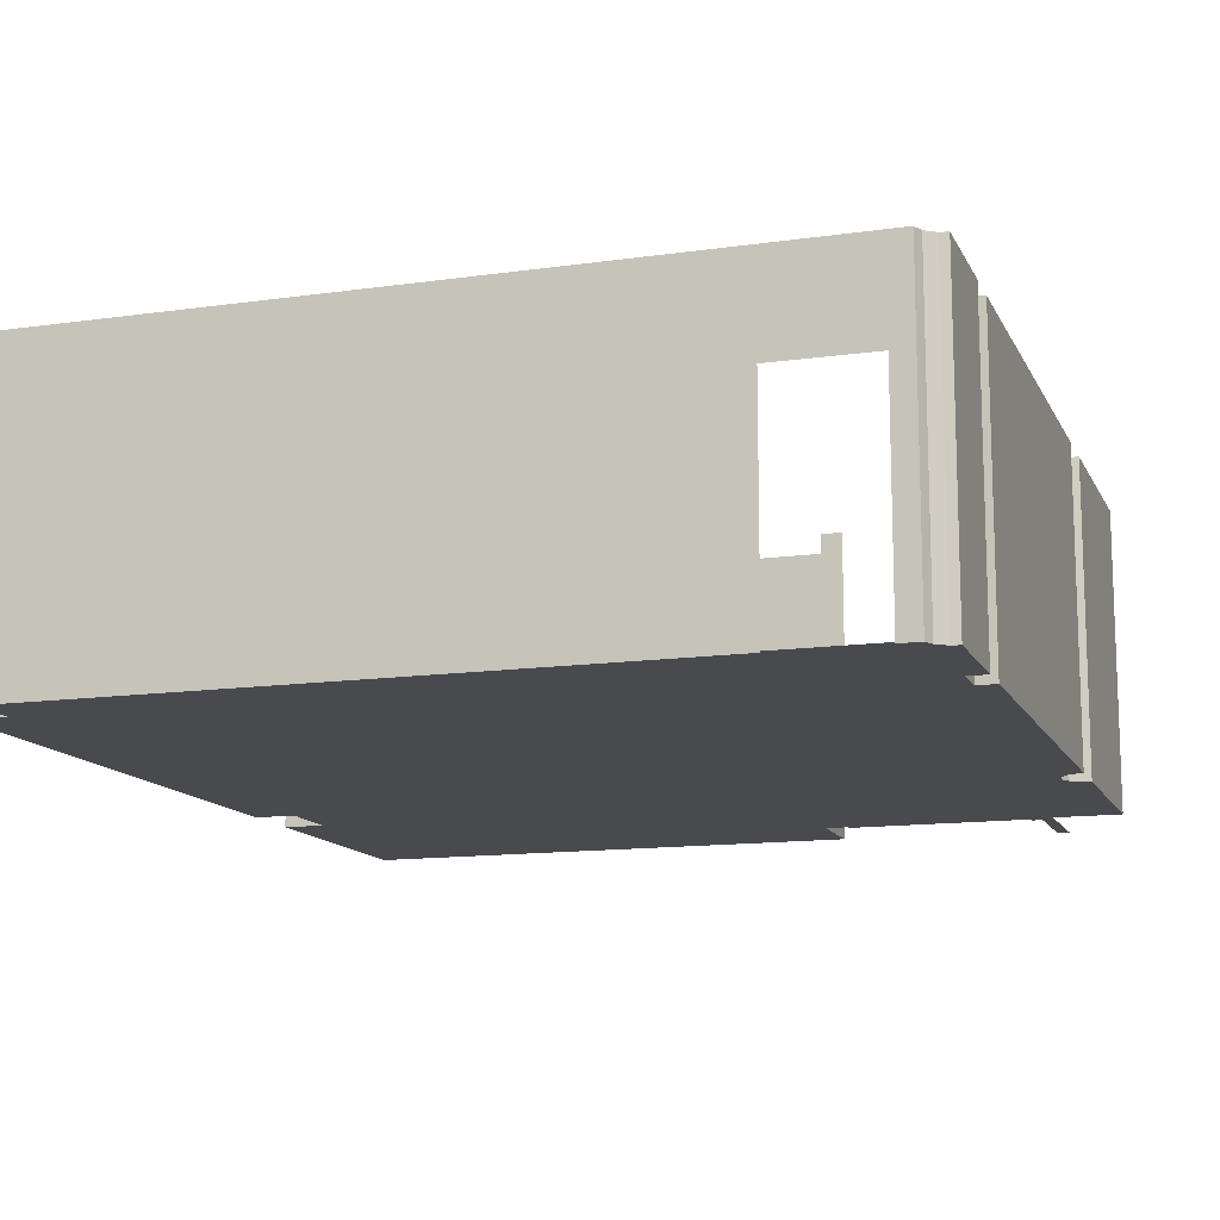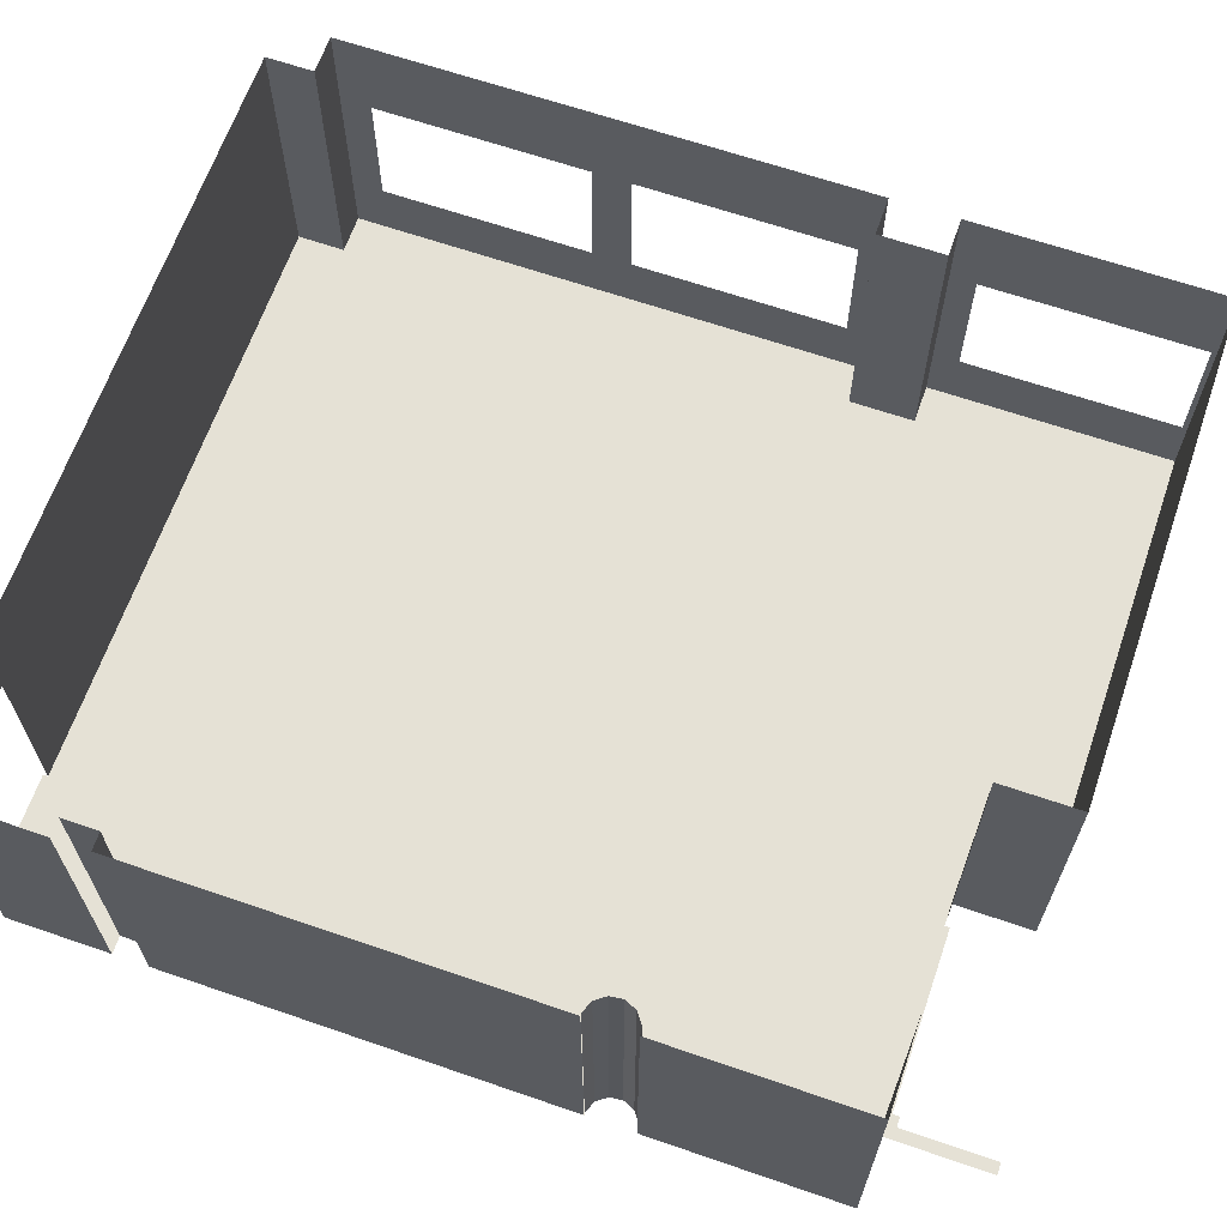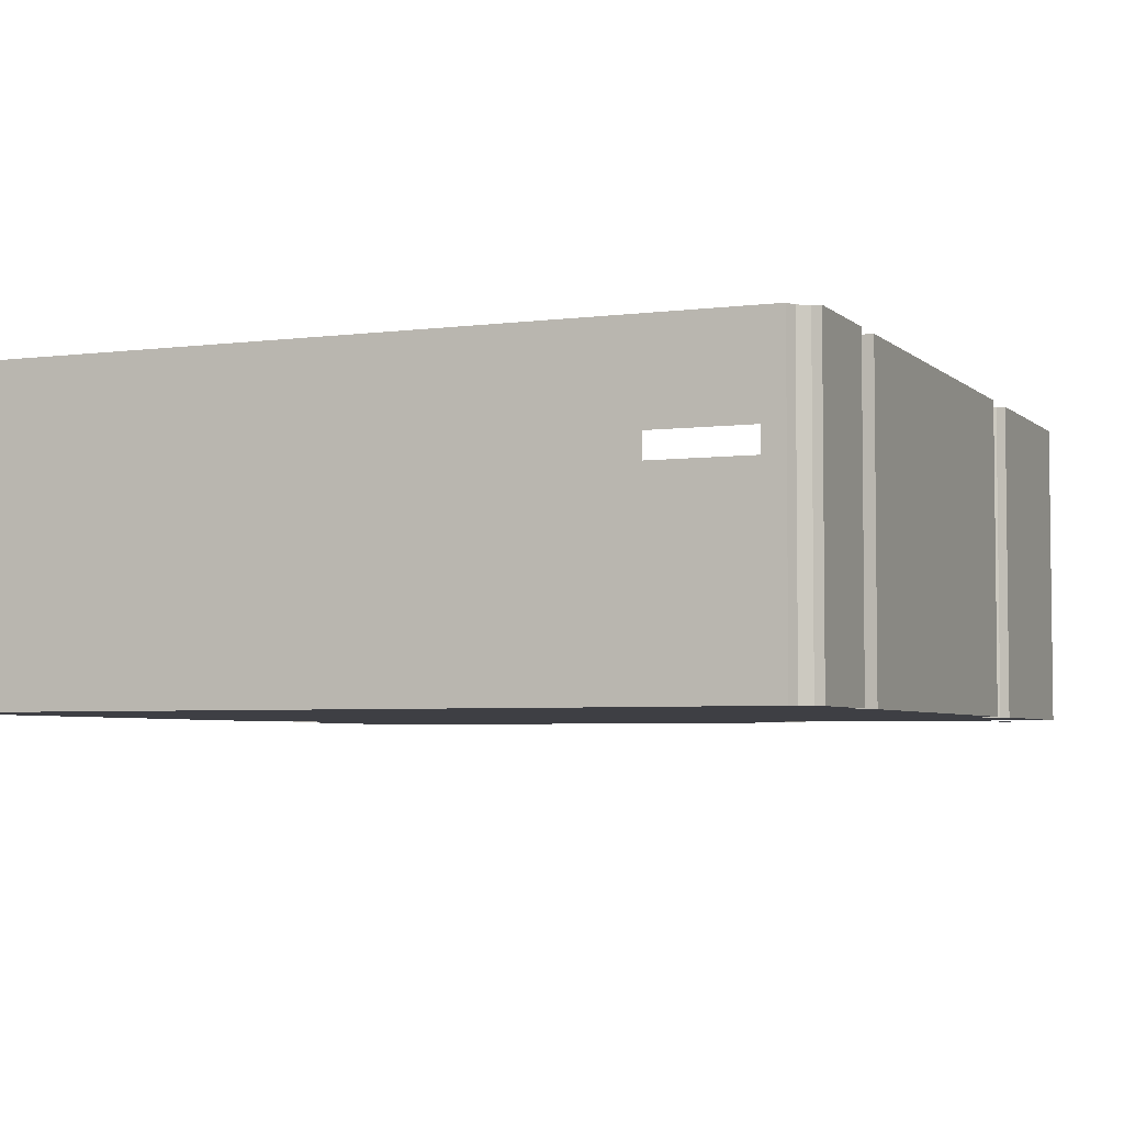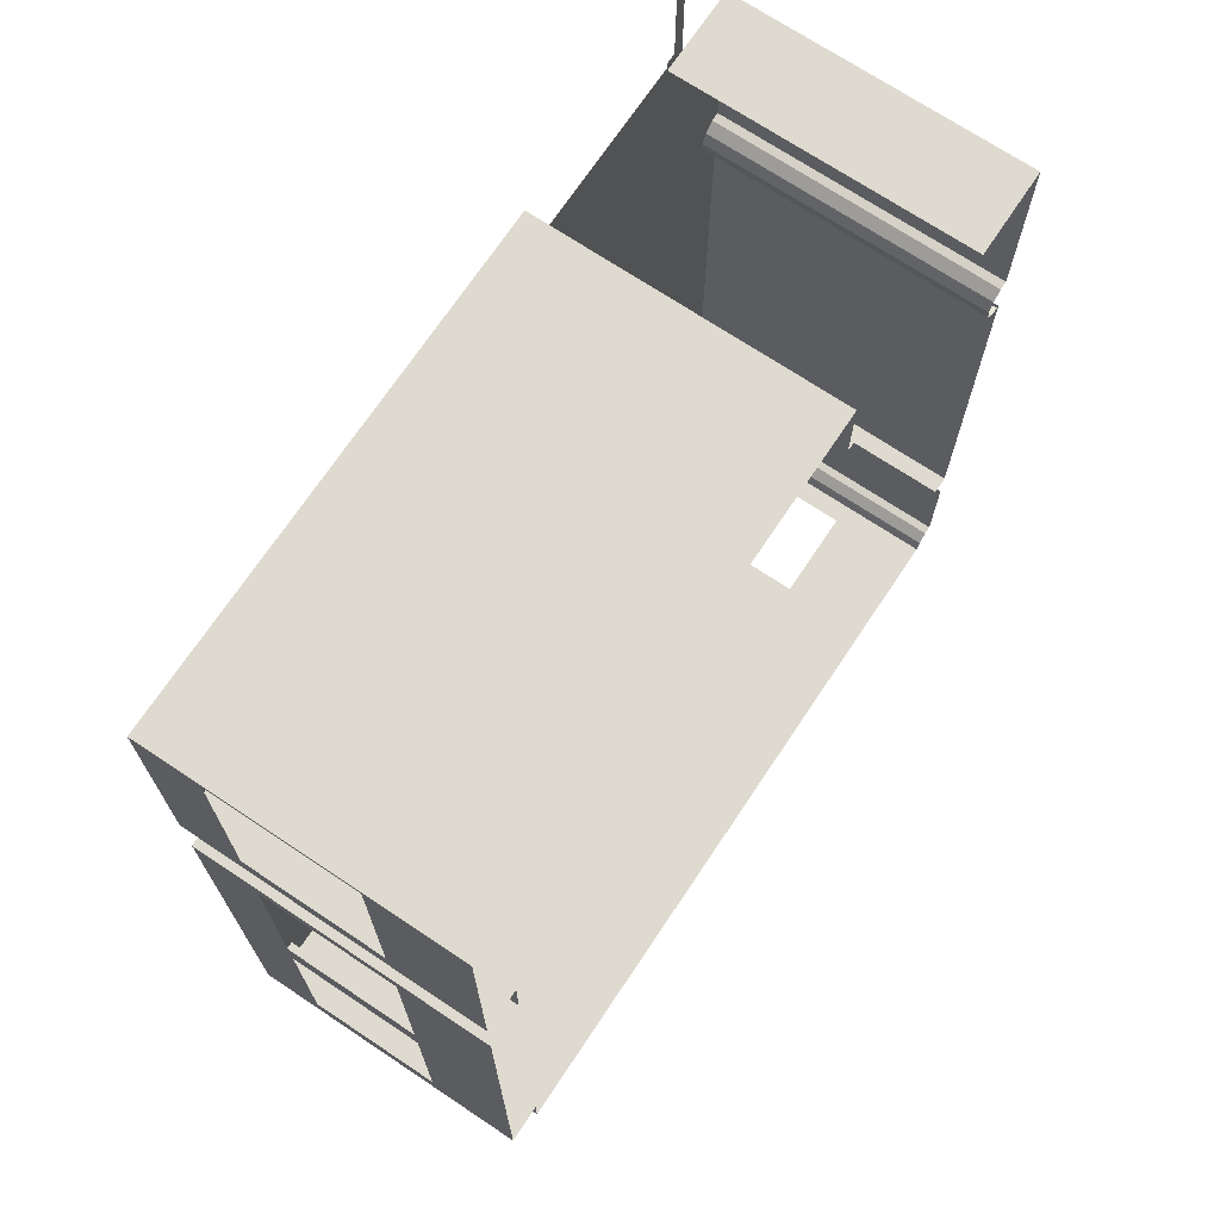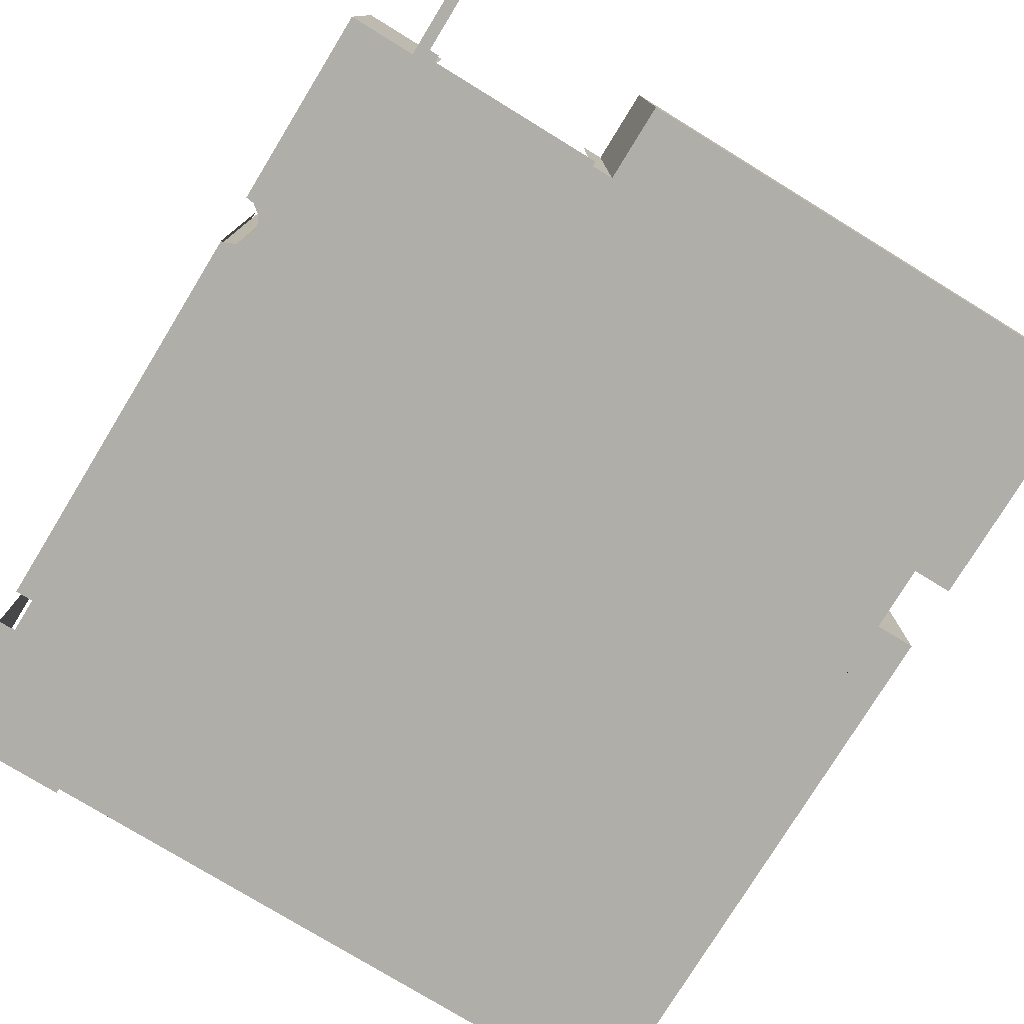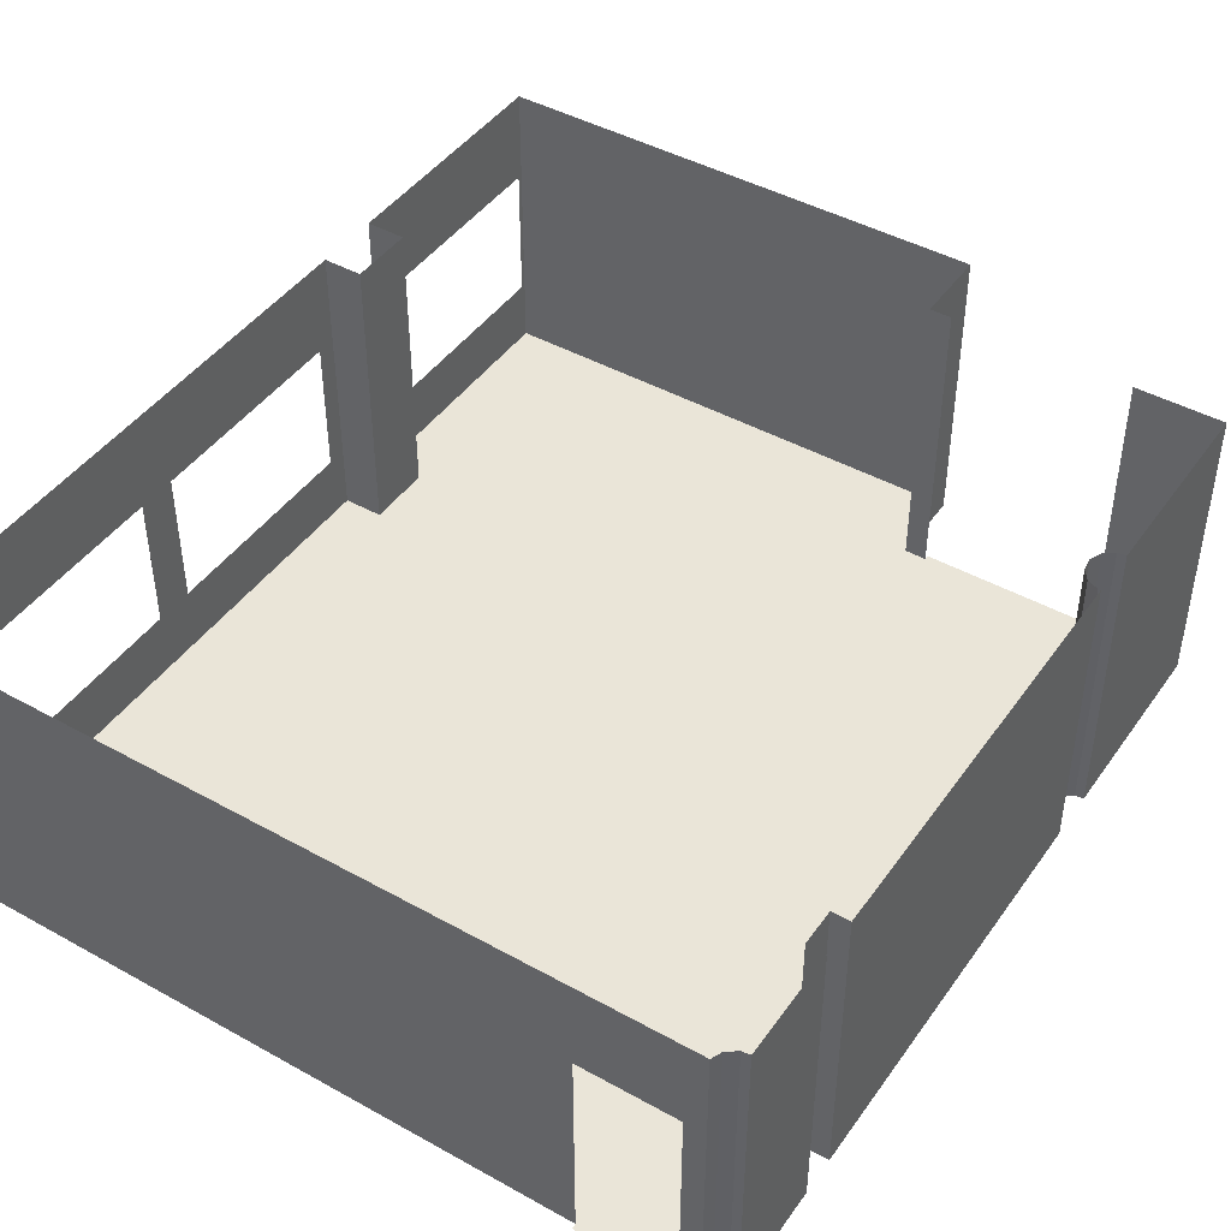
<metadata>
{"format":"obj","ext":"obj","renderer":"f3d","projection":"perspective","resolution":1024,"background":"white","views":[{"elev":-13.0,"azim":-161.9,"up":"+Y"},{"elev":65.1,"azim":-70.9,"up":"+Y"},{"elev":-4.4,"azim":-157.1,"up":"+Y"},{"elev":70.9,"azim":123.7,"up":"+Z"},{"elev":-77.5,"azim":-31.5,"up":"+Y"},{"elev":44.5,"azim":-147.1,"up":"+Y"}]}
</metadata>
<code>
g Mesh1 LAB007 Model
v 21.78 3.701 -8.845
v 21.71 3.701 -9.785
v 21.71 3.701 -8.845
f 1 2 3
v 21.71 3.701 -9.905
f 2 1 4
f 3 2 1
f 4 1 2
v 21.83 3.701 -9.785
f 5 4 1
v 22.41 3.701 -18.15
f 6 4 5
v 21.46 3.701 -18.15
f 7 4 6
v 21.46 3.701 -18.1
f 8 4 7
v 21.33 3.701 -18.1
f 9 4 8
v 21.28 3.701 -12.11
f 10 4 9
v 21.23 3.701 -11.99
f 11 4 10
v 21.12 3.701 -11.91
f 12 4 11
v 21.04 3.701 -11.9
f 13 4 12
v 21.04 3.701 -11.9
f 14 4 13
v 21.04 3.701 -11.82
f 15 4 14
v 21.04 3.701 -9.905
f 4 15 16
f 16 15 4
v 21.04 6.701 -9.905
f 15 17 16
v 21.04 6.701 -11.9
f 17 15 18
f 16 17 15
f 17 4 16
v 21.93 6.701 -9.905
f 19 4 17
v 21.93 3.701 -9.905
f 4 19 20
f 20 19 4
f 17 4 19
f 16 4 17
f 18 15 17
f 18 15 14
f 14 15 18
f 14 4 15
f 13 4 14
f 12 4 13
f 11 4 12
f 10 4 11
f 9 4 10
f 8 4 9
f 7 4 8
f 6 4 7
f 5 4 6
f 1 4 5
v 21.83 3.701 -8.845
f 5 1 21
f 21 1 5
v 21.93 3.701 -9.855
f 6 5 22
f 22 5 6
v 21.93 3.701 -9.785
f 22 5 23
f 23 5 22
v 21.97 3.701 -9.855
f 6 22 24
f 24 22 6
v 22.41 3.701 -18.1
f 6 24 25
f 25 24 6
v 23.73 3.701 -9.854
f 26 25 24
v 23.51 3.701 -18.1
f 25 26 27
f 24 25 26
f 27 26 25
v 23.73 3.701 -9.904
f 27 26 28
f 28 26 27
v 24.02 3.701 -18.1
f 27 28 29
f 29 28 27
v 23.95 3.701 -9.904
f 29 28 30
f 30 28 29
v 23.95 6.701 -9.904
f 28 31 30
v 23.73 6.701 -9.904
f 31 28 32
f 30 31 28
v 23.95 3.701 -9.114
f 31 33 30
v 23.95 6.701 -9.114
f 33 31 34
f 34 31 33
f 30 33 31
v 29 3.701 -9.112
f 35 30 33
f 30 35 29
f 33 30 35
f 29 35 30
v 28.6 3.701 -11.62
f 29 35 36
f 36 35 29
v 29 3.701 -9.162
f 36 35 37
f 37 35 36
v 29 6.701 -9.112
f 38 37 35
v 29 4.351 -9.162
f 37 38 39
f 35 37 38
f 39 38 37
v 29 5.751 -9.162
f 38 40 39
v 29 6.701 -11.62
f 40 38 41
f 39 40 38
f 41 38 40
v 29 5.751 -11.36
f 40 41 42
f 42 41 40
v 29 4.351 -11.36
f 42 41 43
f 43 41 42
v 29 3.701 -11.36
f 43 41 44
f 44 41 43
v 29 3.701 -11.62
f 44 41 45
f 45 41 44
v 28.6 6.701 -11.62
f 46 45 41
f 45 46 36
f 36 46 45
v 28.6 6.701 -12.29
f 47 36 46
v 28.6 3.701 -12.29
f 36 47 48
f 46 36 47
f 48 47 36
v 29 3.701 -12.29
f 47 49 48
v 29 6.701 -12.29
f 49 47 50
f 48 49 47
v 28.6 3.701 -17.61
f 49 51 48
v 29 3.701 -15.09
f 51 49 52
f 48 51 49
f 51 36 48
f 51 29 36
v 28.6 3.701 -18.1
f 29 51 53
f 53 51 29
v 28.6 6.701 -18.1
f 51 54 53
v 28.6 6.701 -17.61
f 54 51 55
f 55 51 54
v 29 6.701 -17.61
f 51 56 55
v 29 3.701 -17.61
f 56 51 57
f 57 51 56
f 51 52 57
f 52 49 51
v 29 3.701 -12.49
f 52 49 58
f 58 49 52
v 29 4.351 -12.49
f 59 58 49
v 29 4.351 -14.69
f 58 59 60
f 49 58 59
f 60 59 58
v 29 3.701 -14.69
f 58 60 61
f 61 60 58
v 29 5.751 -14.69
f 61 60 62
f 62 60 61
f 61 62 52
f 52 62 61
v 29 5.751 -15.09
f 52 62 63
f 63 62 52
f 62 56 63
v 29 5.751 -12.49
f 64 56 62
f 64 50 56
f 50 64 49
f 49 64 50
f 49 64 59
f 59 64 49
f 56 50 64
f 62 56 64
f 63 56 62
v 29 5.751 -17.29
f 63 56 65
f 65 56 63
v 29 4.351 -17.29
f 65 56 66
f 66 56 65
v 29 3.701 -17.29
f 66 56 67
f 67 56 66
f 67 56 57
f 57 56 67
f 57 52 67
f 57 52 51
f 67 52 57
f 52 66 67
v 29 4.351 -15.09
f 52 68 66
f 52 63 68
f 68 63 52
f 66 68 52
f 67 66 52
f 50 47 49
f 52 58 61
f 61 58 52
f 55 56 51
f 53 54 51
f 54 29 53
f 29 54 25
f 53 29 54
f 25 54 29
v 22.41 5.801 -18.1
f 25 54 69
f 69 54 25
v 21.26 6.701 -18.1
f 70 69 54
v 21.46 5.801 -18.1
f 70 71 69
v 21.26 3.701 -18.1
f 72 71 70
v 21.27 3.701 -18.1
f 73 71 72
f 9 71 73
f 71 9 8
f 8 9 71
f 73 71 9
f 72 71 73
f 70 71 72
f 69 71 70
f 54 69 70
v 21.22 6.701 -18
f 74 72 70
v 21.22 3.701 -18
f 72 74 75
f 75 74 72
v 21.12 3.701 -17.92
f 74 76 75
v 21.12 6.701 -17.92
f 76 74 77
f 75 76 74
v 21.22 3.701 -16.86
f 76 78 75
v 21.04 3.701 -17.91
f 79 78 76
v 21.04 3.701 -17.91
f 80 78 79
v 21.04 3.701 -17.82
f 81 78 80
v 21.04 3.701 -16.86
f 78 81 82
f 82 81 78
v 21.04 6.701 -17.91
f 83 82 81
v 21.04 6.701 -16.86
f 82 83 84
f 84 83 82
f 81 82 83
f 83 81 80
f 80 81 83
f 80 78 81
f 79 78 80
f 76 78 79
f 75 78 76
v 21.26 3.701 -12.24
f 78 85 75
v 21.22 3.701 -16.5
f 86 85 78
v 21.18 3.701 -12.34
f 86 87 85
v 21.06 3.701 -12.39
f 86 88 87
v 21.04 3.701 -16.5
f 89 88 86
v 21.04 3.701 -12.47
f 90 88 89
v 21.04 3.701 -12.39
f 91 88 90
v 21.04 3.701 -12.39
f 88 91 92
f 92 91 88
v 21.04 6.701 -12.39
f 91 93 92
v 21.04 6.701 -16.5
f 93 91 94
f 92 93 91
f 94 91 93
f 94 91 90
f 90 91 94
f 90 88 91
f 89 88 90
f 86 88 89
f 87 88 86
v 21.06 6.701 -12.39
f 95 87 88
v 21.18 6.701 -12.34
f 87 95 96
f 88 87 95
f 96 95 87
f 96 85 87
v 21.26 6.701 -12.24
f 85 96 97
f 97 96 85
f 87 85 96
f 85 87 86
f 78 85 86
f 75 85 78
f 75 85 72
f 72 85 75
f 72 85 10
f 10 85 72
v 21.28 6.701 -12.11
f 85 98 10
f 98 85 97
f 10 98 85
v 21.23 6.701 -11.99
f 99 10 98
f 10 99 11
f 11 99 10
v 21.12 6.701 -11.91
f 100 11 99
f 11 100 12
f 12 100 11
f 100 13 12
f 13 100 18
f 12 13 100
f 18 100 13
f 18 14 13
f 13 14 18
f 99 11 100
f 98 10 99
f 97 85 98
f 72 10 73
f 73 10 72
f 73 10 9
f 9 10 73
v 21.22 6.701 -16.86
f 101 86 78
v 21.22 6.701 -16.5
f 86 101 102
f 102 101 86
f 78 86 101
f 102 89 86
f 89 102 94
f 86 89 102
f 94 102 89
f 94 90 89
f 89 90 94
f 77 79 76
f 79 77 83
f 76 79 77
f 83 77 79
f 83 80 79
f 79 80 83
f 77 74 76
f 70 72 74
f 25 27 29
f 29 27 25
f 36 29 51
f 48 36 51
f 41 45 46
f 36 37 45
f 45 37 36
f 45 37 44
f 44 37 45
f 37 43 44
f 37 39 43
f 43 39 37
f 44 43 37
f 35 34 38
f 34 35 33
f 33 35 34
f 38 34 35
f 32 28 31
g Mesh2 LAB007 Model
l 7 8
l 6 7
l 25 6
l 25 27
l 25 69
l 71 69
l 8 71
l 9 8
l 9 73
l 73 72
l 75 72
l 76 75
l 79 76
l 80 79
l 81 80
l 81 82
l 82 78
l 82 84
l 84 83
l 79 83
l 83 77
l 76 77
l 77 74
l 75 74
l 74 70
l 70 54
l 72 70
l 53 54
l 51 53
l 51 57
l 51 55
l 55 54
l 55 56
l 57 56
l 57 67
l 52 67
l 52 61
l 58 61
l 49 58
l 48 49
l 36 48
l 36 45
l 36 46
l 46 41
l 46 47
l 48 47
l 47 50
l 49 50
l 50 56
l 45 41
l 44 45
l 37 44
l 35 37
l 33 35
l 30 33
l 28 30
l 26 28
l 24 26
l 22 24
l 22 23
l 5 23
l 21 5
l 21 1
l 1 3
l 2 3
l 4 2
l 16 4
l 15 16
l 14 15
l 13 14
l 13 12
l 13 18
l 18 100
l 18 17
l 16 17
l 17 19
l 20 19
l 4 20
l 12 100
l 12 11
l 11 10
l 11 99
l 100 99
l 99 98
l 10 98
l 10 85
l 85 87
l 85 97
l 98 97
l 97 96
l 87 96
l 87 88
l 88 92
l 88 95
l 96 95
l 91 92
l 90 91
l 89 90
l 89 86
l 89 94
l 94 102
l 94 93
l 92 93
l 86 102
l 78 86
l 78 101
l 101 102
l 28 32
l 32 31
l 30 31
l 31 34
l 33 34
l 34 38
l 35 38
l 38 41
l 29 53
l 27 29
g Mesh3 LAB007 Model
l 63 65
l 68 63
l 68 66
l 66 65
g Mesh4 LAB007 Model
l 62 64
l 60 62
l 59 60
l 59 64
g Mesh5 LAB007 Model
l 40 42
l 39 40
l 39 43
l 43 42

</code>
